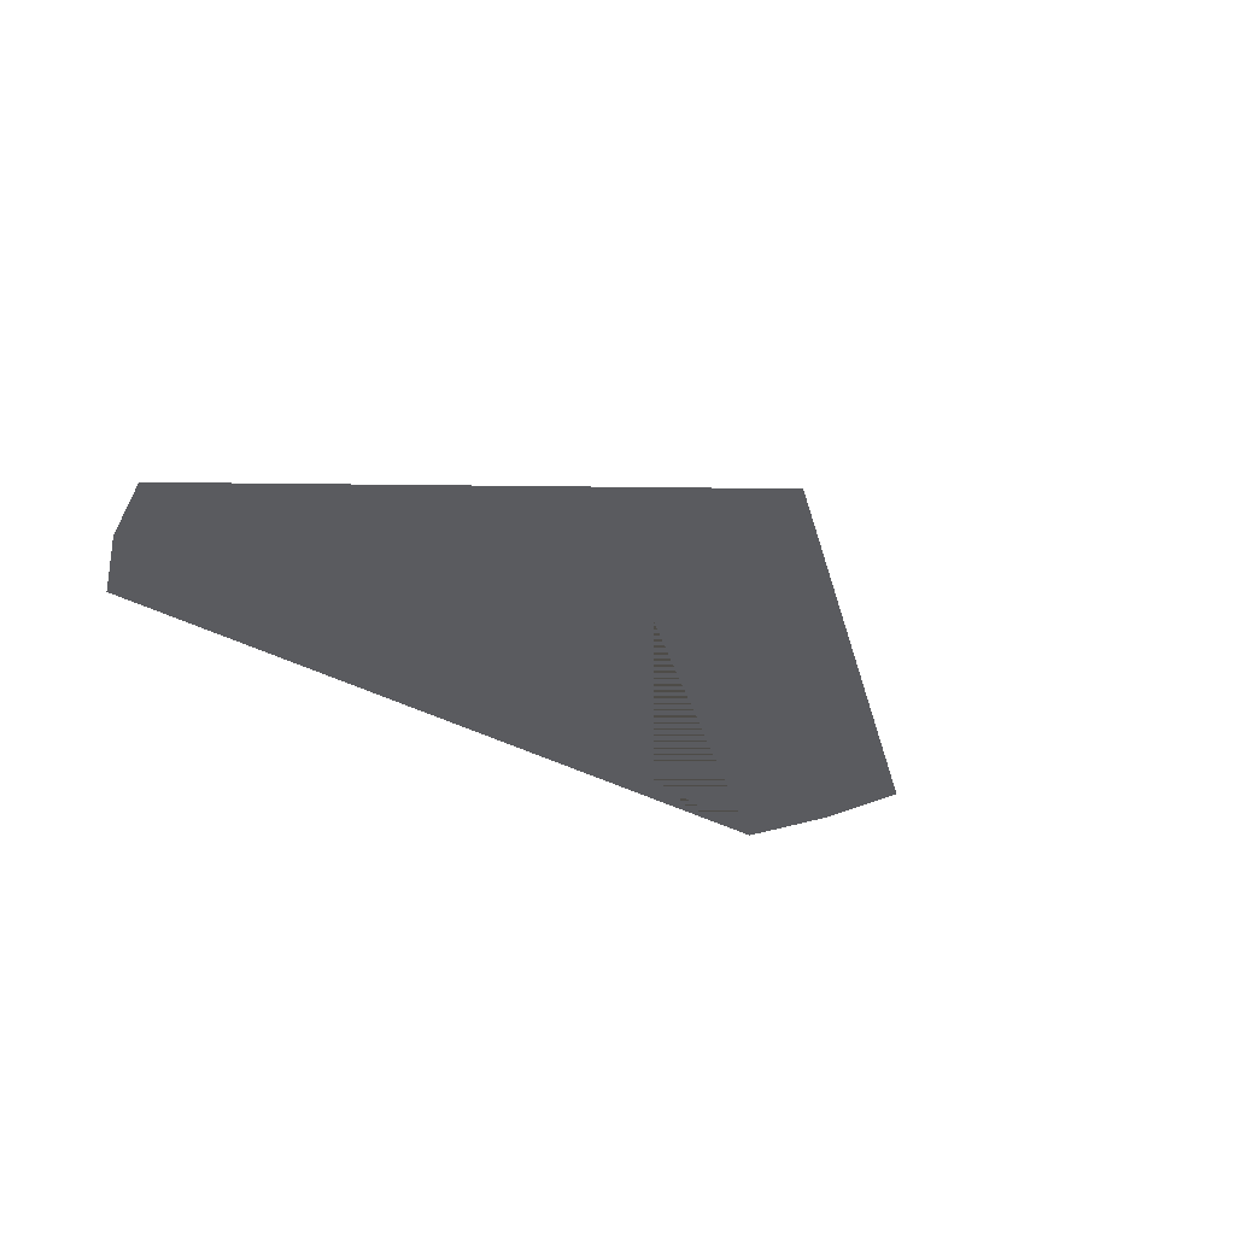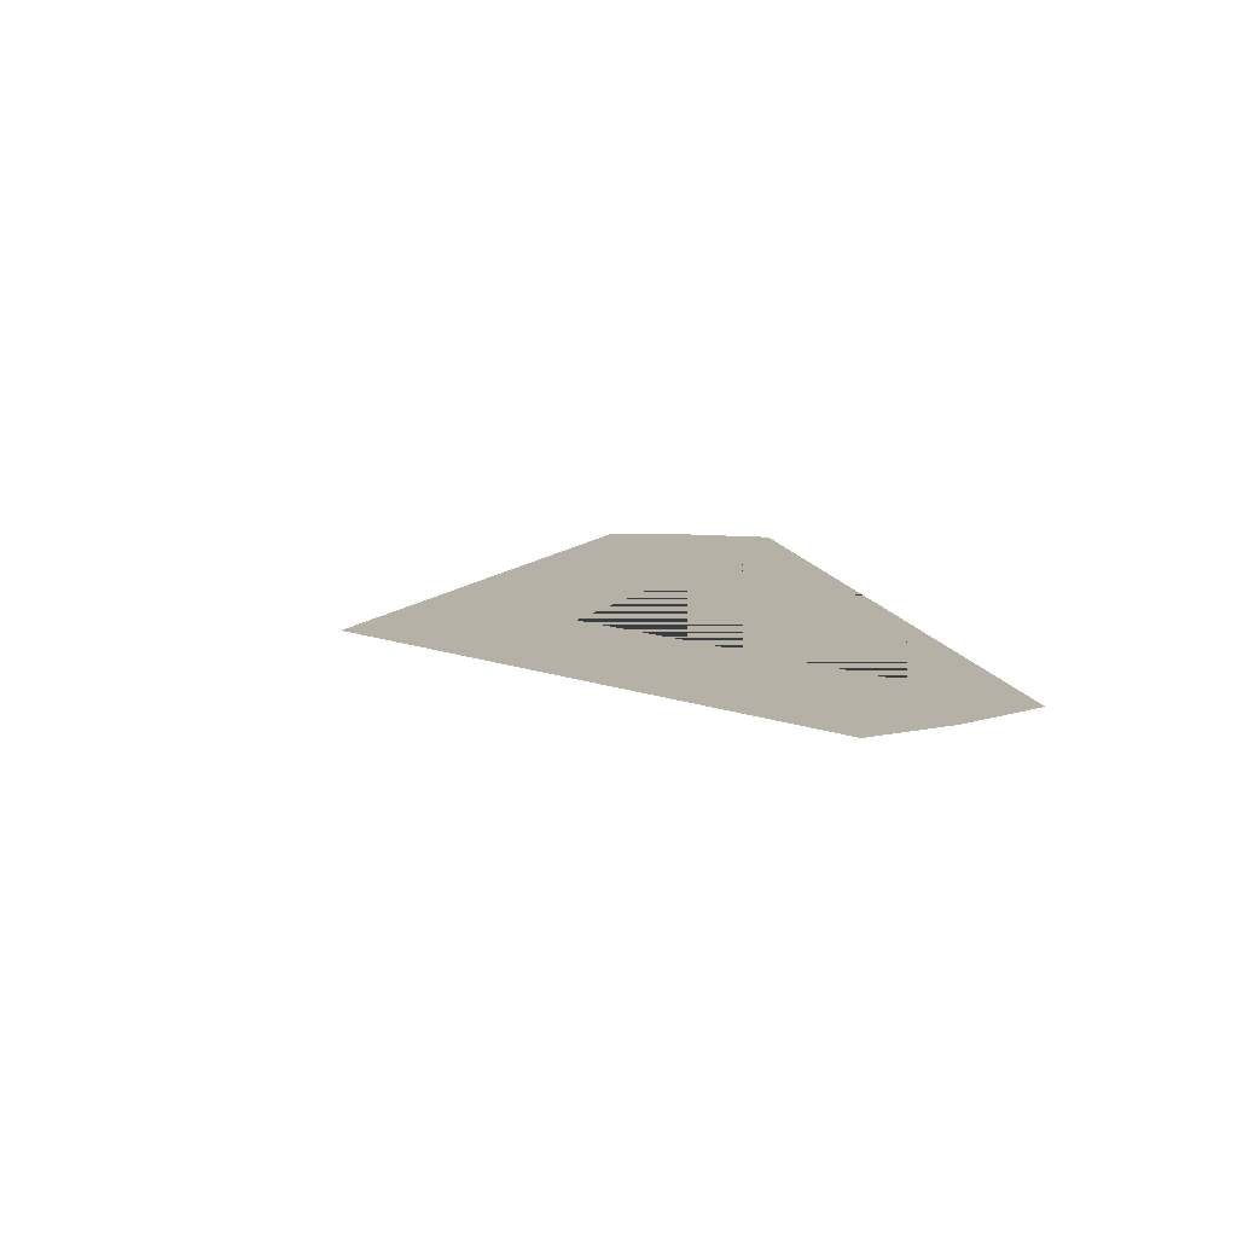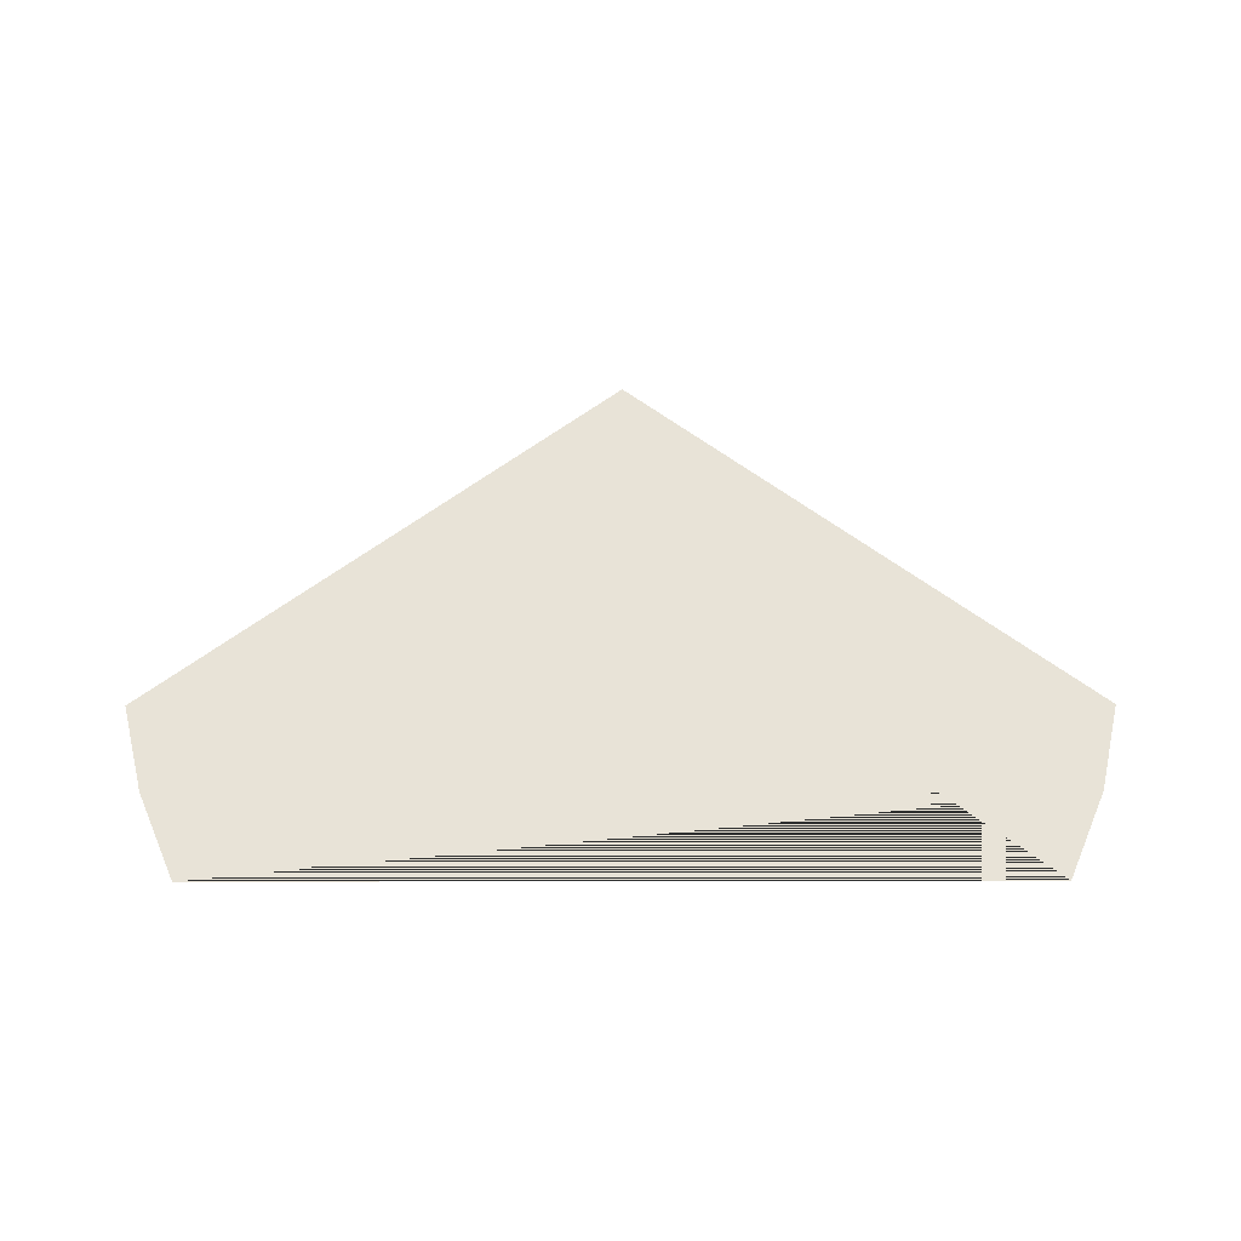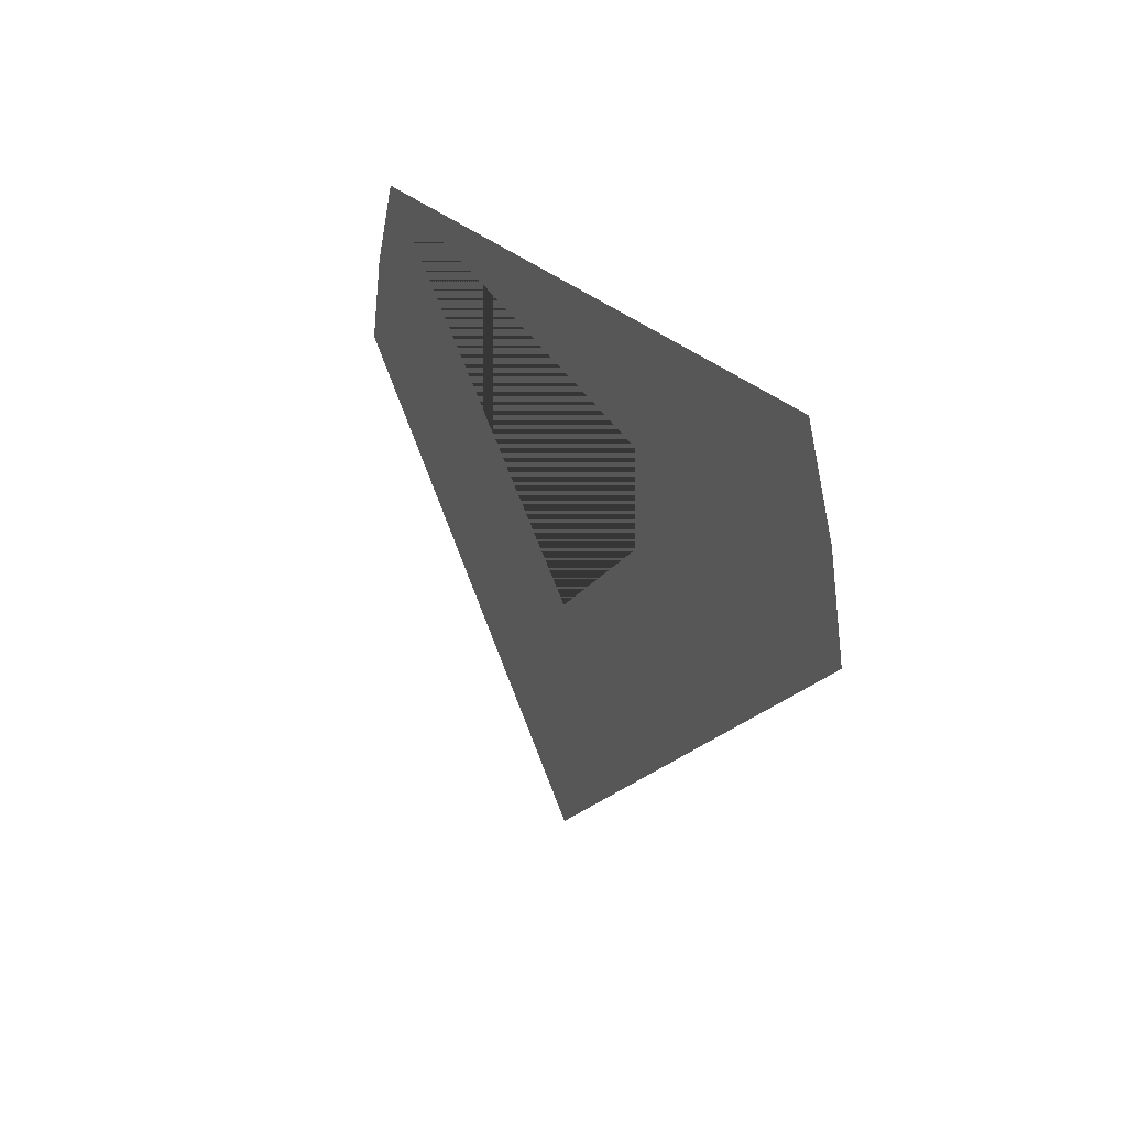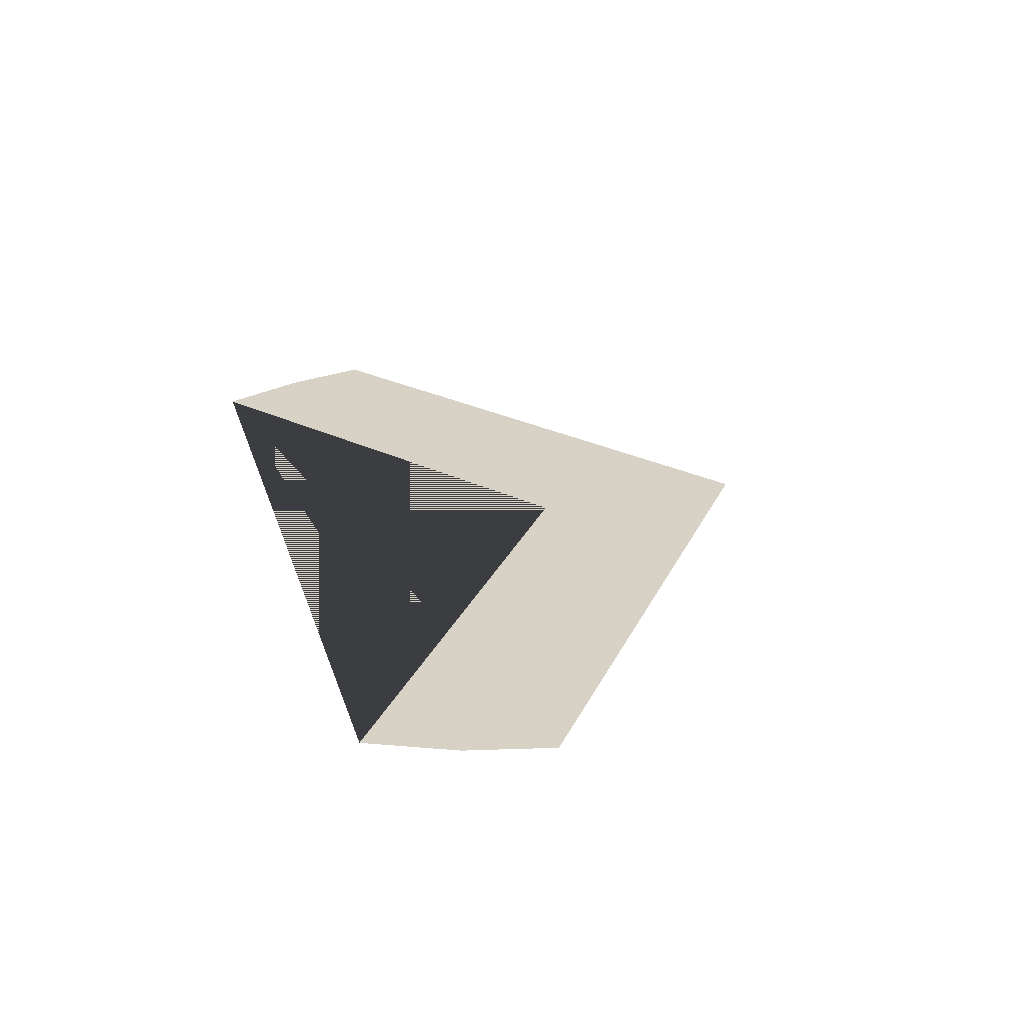
<metadata>
{"format":"obj","ext":"obj","renderer":"f3d","projection":"perspective","resolution":1024,"background":"white","views":[{"elev":-32.8,"azim":141.5,"up":"+Y"},{"elev":12.1,"azim":-102.1,"up":"+Y"},{"elev":62.1,"azim":-0.1,"up":"+Y"},{"elev":22.4,"azim":64.2,"up":"+Z"},{"elev":27.6,"azim":73.8,"up":"+Y"}]}
</metadata>
<code>
g Plane_Plane.002
v -4.268 0 1.837
v 4.286 0 1.837
v -4.909 0 -0.0221
v 4.912 0 -0.0221
v 0.02459 0 -3.776
v 0.008945 0 -1.401
v -4.675 0 0.9075
v 4.693 0 0.9075
f 1 6 2 8 4 5 3 7

</code>
